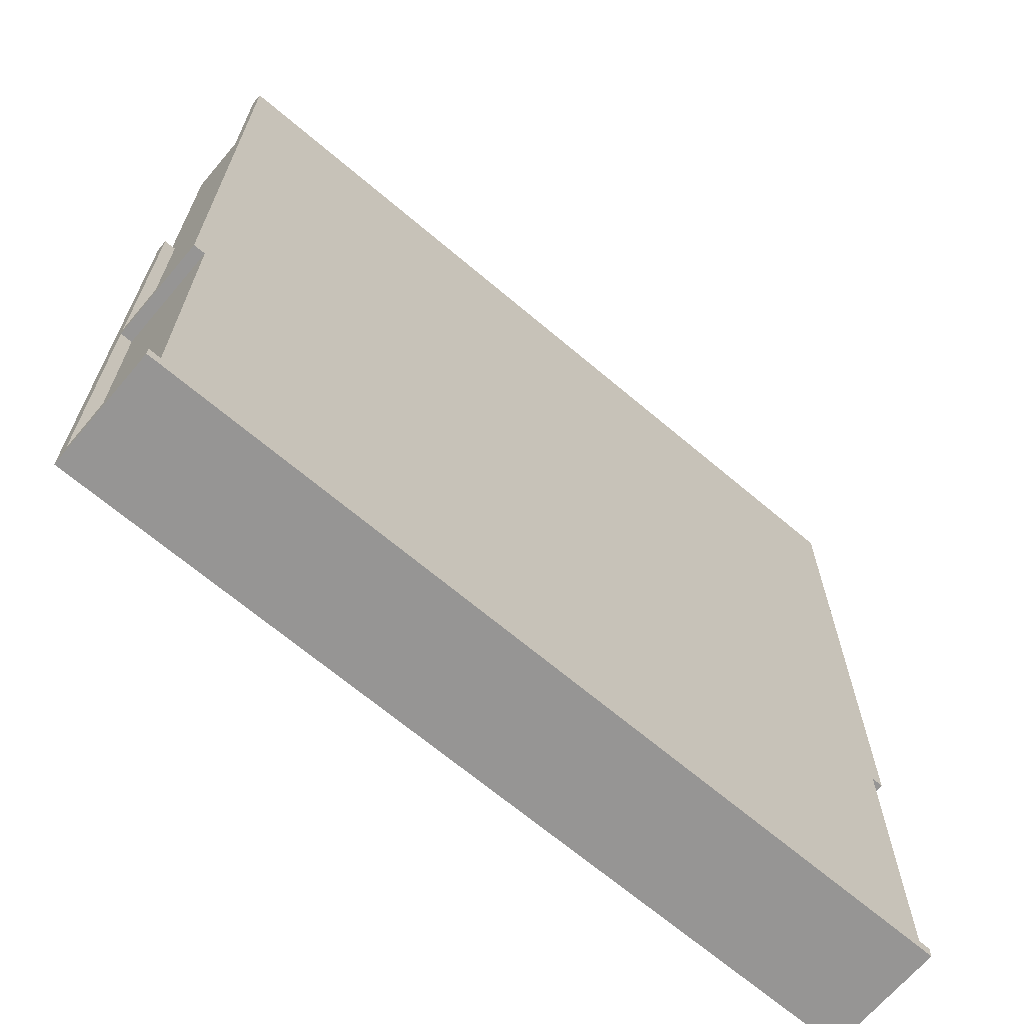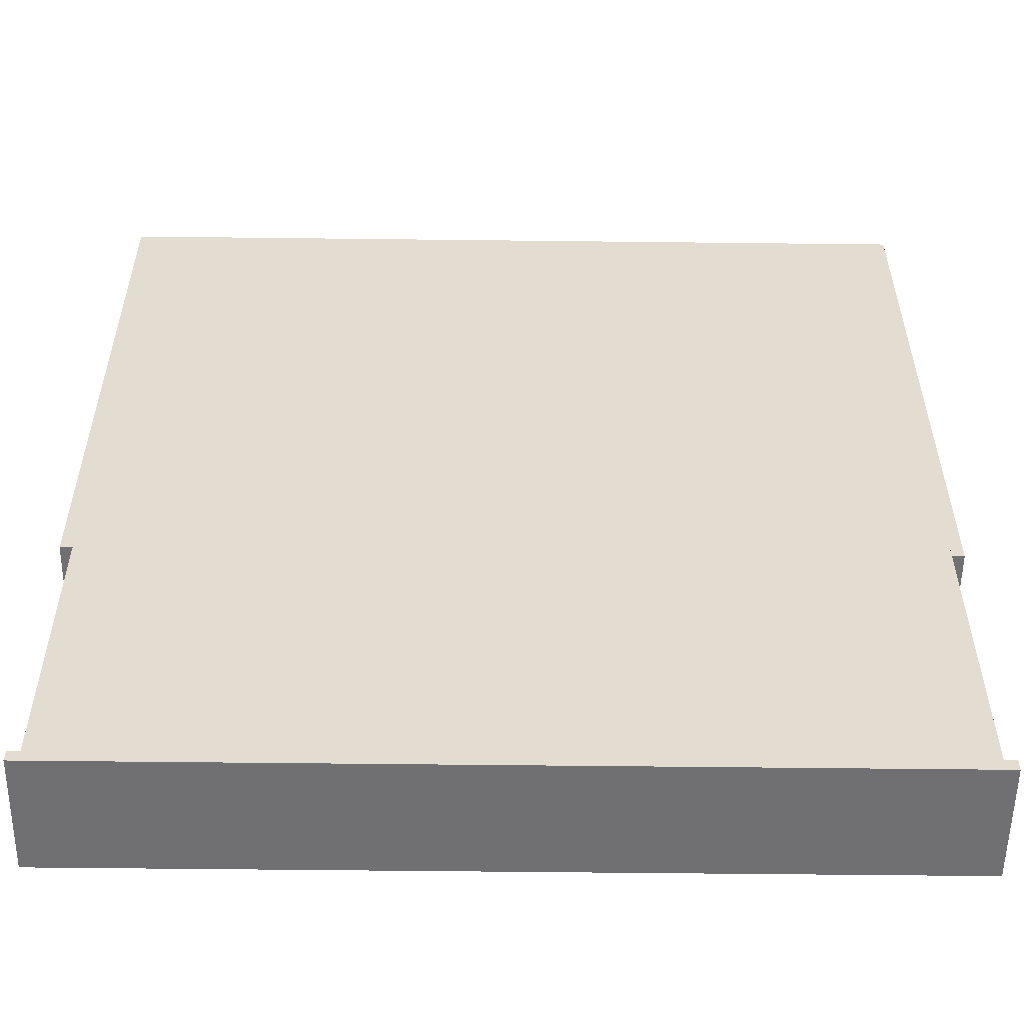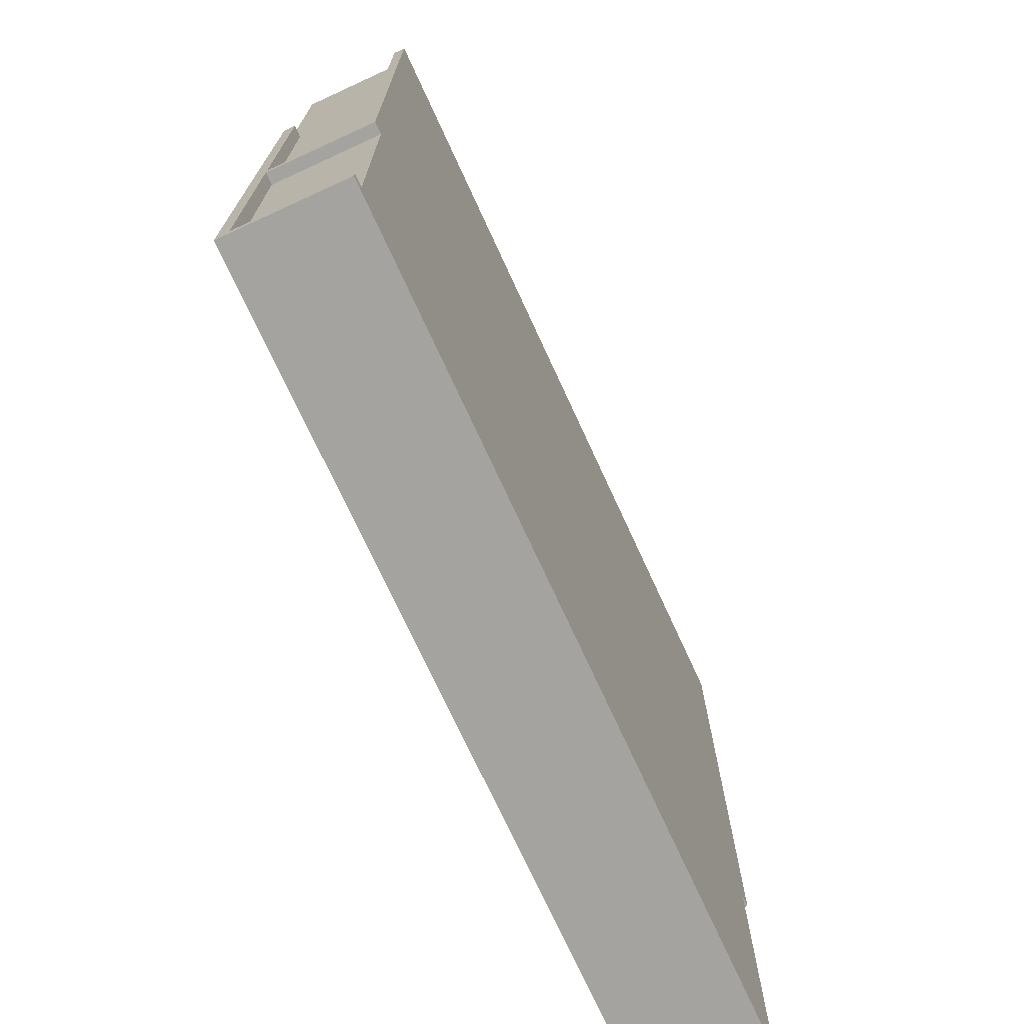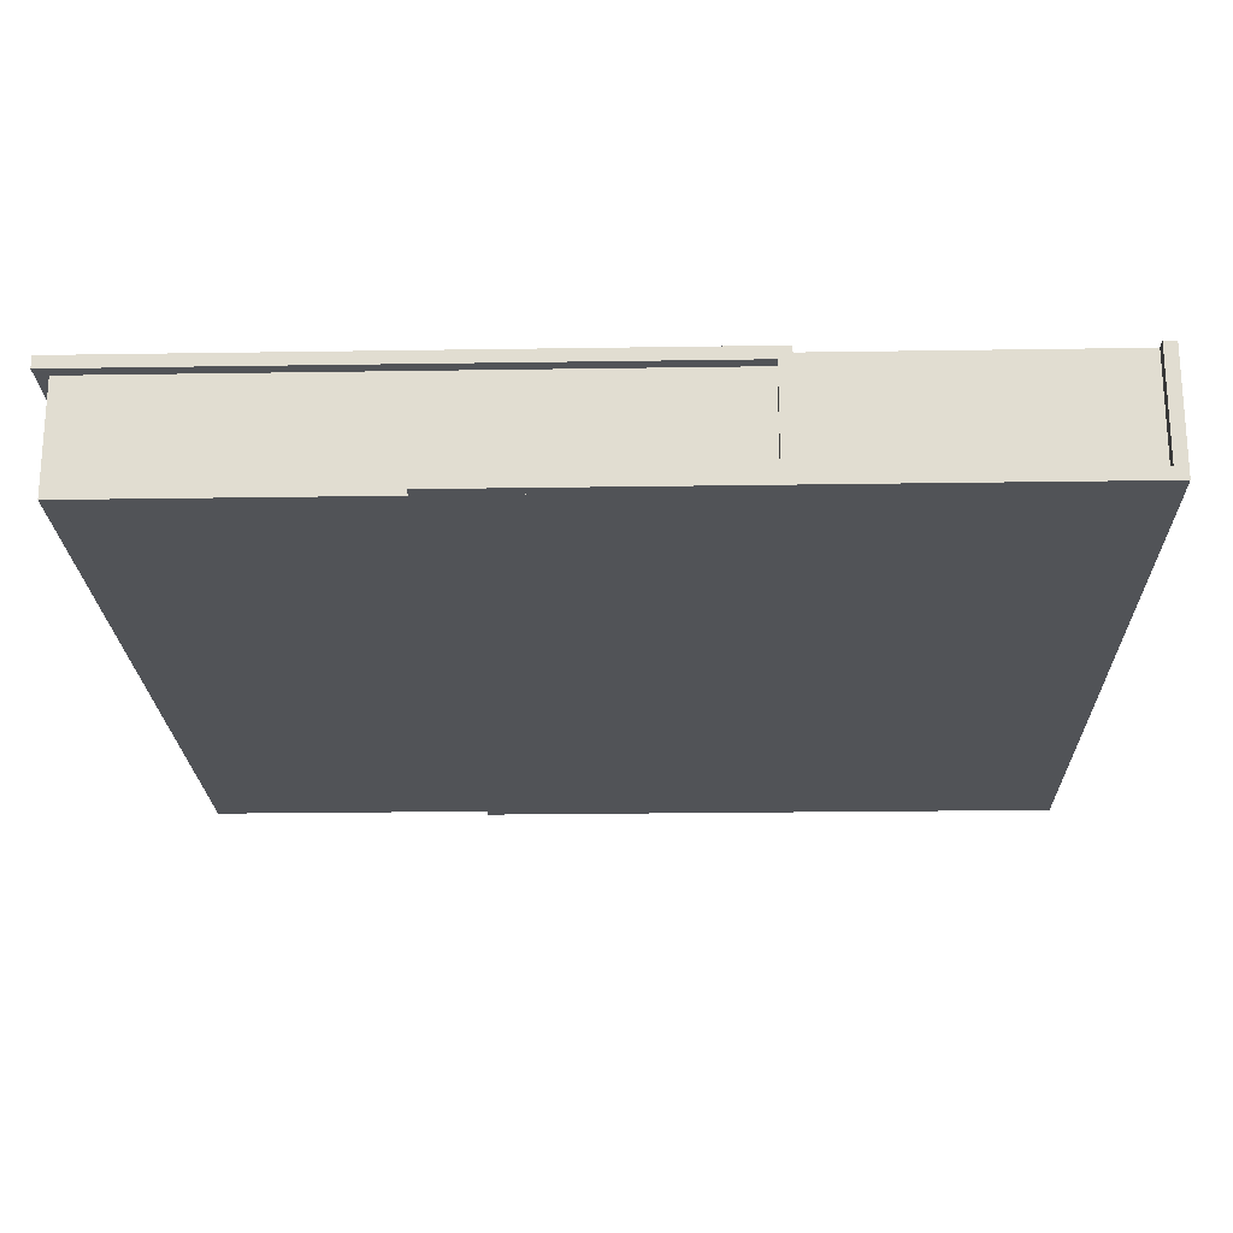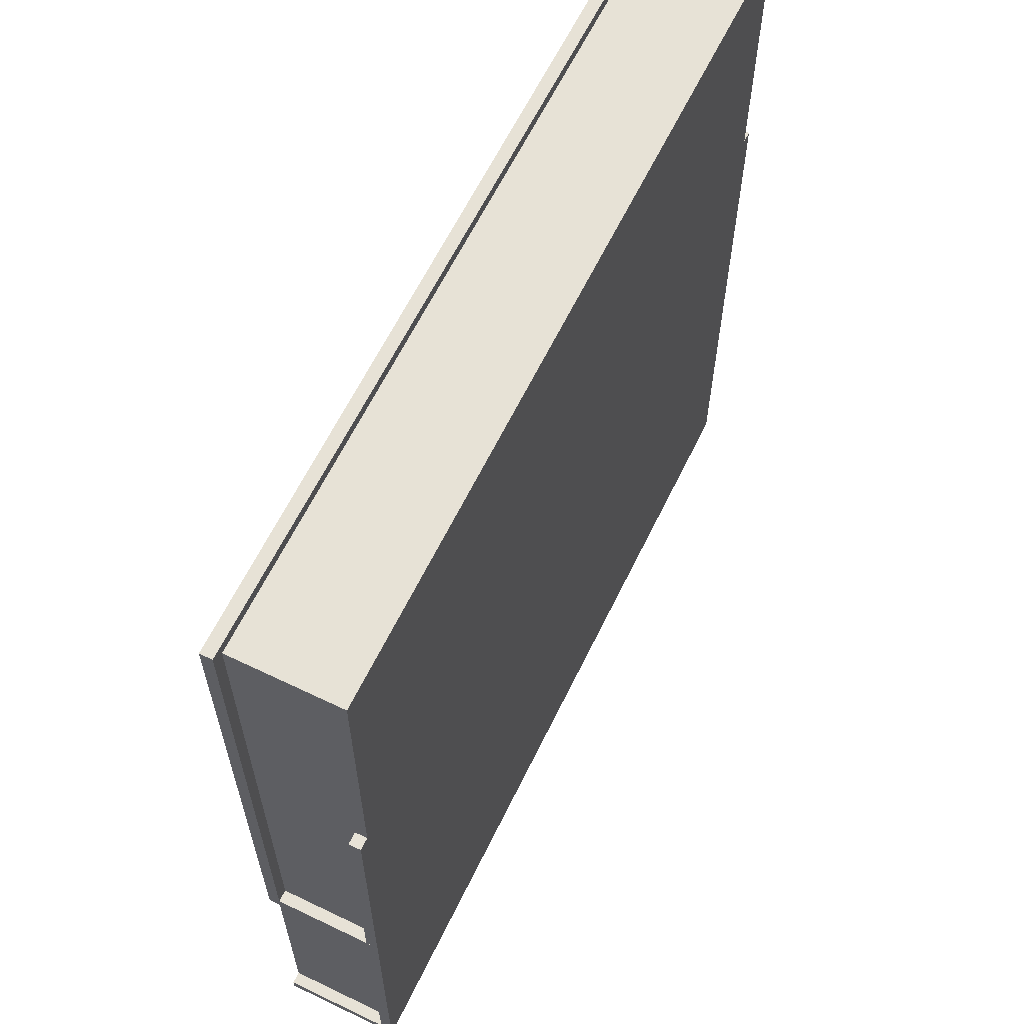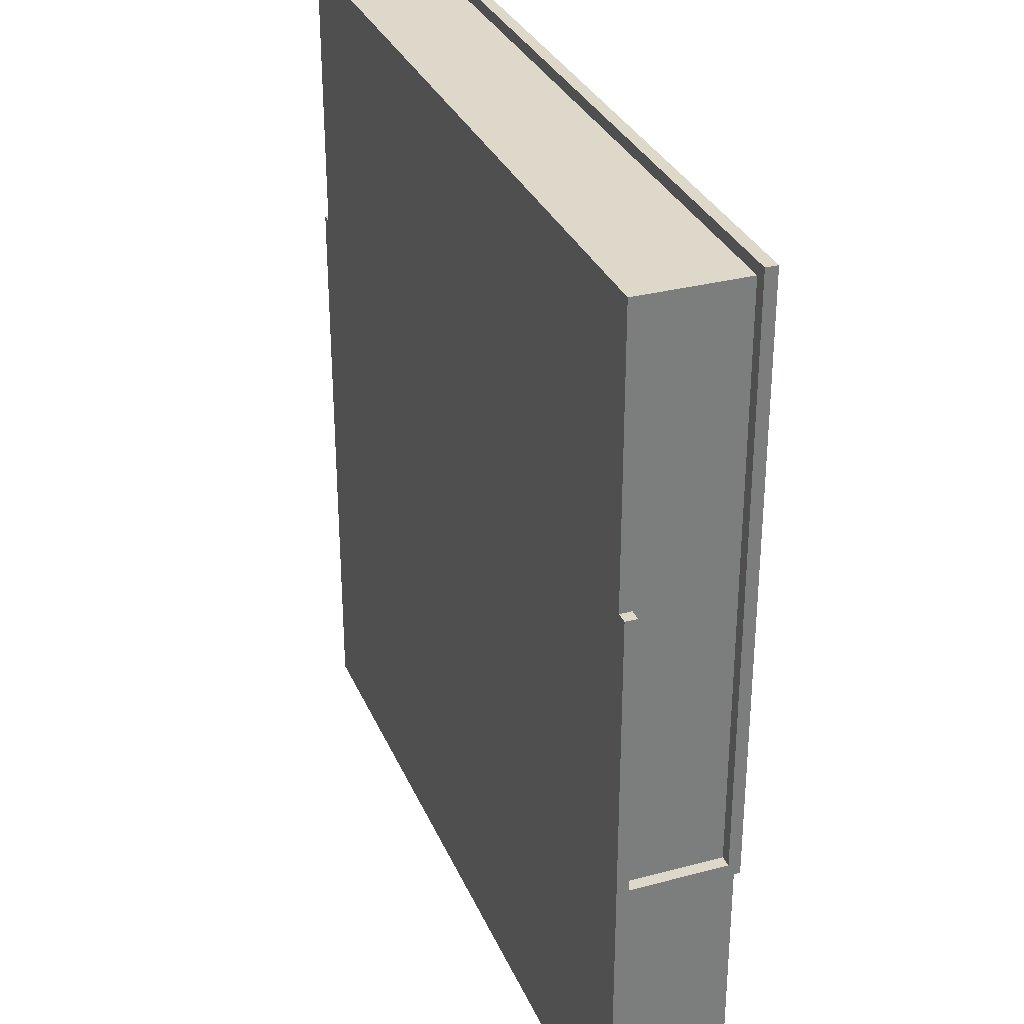
<metadata>
{"format":"obj","ext":"obj","renderer":"f3d","projection":"perspective","resolution":1024,"background":"white","views":[{"elev":-67.6,"azim":139.7,"up":"+Z"},{"elev":-55.0,"azim":179.3,"up":"+Z"},{"elev":-73.0,"azim":114.7,"up":"+Z"},{"elev":-21.7,"azim":91.6,"up":"+Y"},{"elev":62.9,"azim":-64.0,"up":"+Z"},{"elev":31.6,"azim":69.4,"up":"+Z"}]}
</metadata>
<code>
o RightSide_Cube.002
v -0.35 0 0.25
v 0.34 0.1 0.24
v -0.35 0 -0.25
v -0.35 0.1 -0.25
v 0.35 0 0.25
v 0.35 0 -0.25
v 0.35 0.1 -0.25
v 0.34 0.1 -0.24
v -0.35 0.1 -0.24
v 0.35 0.1 -0.24
v 0.34 0.1 -0.24
v -0.35 0.01 0.25
v -0.35 0.01 -0.25
v 0.35 0.01 -0.25
v 0.35 0.01 0.25
v 0.34 0.01 0.25
v -0.34 0.01 0.25
v 0.35 0.01 -0.24
v -0.35 0.01 -0.24
v -0.34 0.01 0.25
v -0.34 0.1 -0.24
v -0.34 0.01 -0.24
v -0.34 0.1 0.24
v 0.34 0.01 0.24
v -0.34 0.01 0.24
v 0.34 0.01 0.25
v 0.34 0.01 -0.24
f 1 19 3
f 16 17 1
f 5 1 3
f 7 4 11
f 2 11 21
f 12 20 22
f 10 18 14
f 16 24 25
f 23 25 24
f 18 27 26
f 6 18 5
f 4 13 19
f 23 21 22
f 19 22 21
f 11 2 24
f 10 8 27
f 7 14 13
f 19 1 12
f 19 13 3
f 5 15 16
f 16 1 5
f 1 17 12
f 6 5 3
f 11 10 7
f 4 9 11
f 23 2 21
f 19 12 22
f 7 10 14
f 17 16 25
f 2 23 24
f 15 18 26
f 18 6 14
f 18 15 5
f 9 4 19
f 25 23 22
f 9 19 21
f 27 11 24
f 18 10 27
f 13 4 7
f 6 3 13
f 13 14 6
o LeftSide_Cube.003
v 0.35 0.1 0.5002
v -0.34 0 0.4903
v 0.35 0.1 0.00025
v 0.35 -0 0.00025
v -0.35 0.1 0.5002
v -0.35 0.1 0.00025
v -0.35 -0 0.00025
v -0.34 -0 0.01025
v 0.35 -0 0.01025
v 0.35 0.1 0.01025
v -0.35 -0 0.01025
v -0.35 0.1 0.01025
v -0.34 -0 0.01025
v 0.35 0.09 0.5002
v -0.35 0.09 0.5002
v -0.34 0.09 0.5002
v 0.34 0.09 0.5002
v -0.35 0.09 0.01025
v 0.35 0.09 0.01025
v 0.34 0.09 0.5002
v 0.34 -0 0.01025
v 0.34 0.09 0.01025
v 0.34 0 0.4903
v -0.34 0.09 0.4903
v 0.34 0.09 0.4903
v -0.34 0.09 0.5002
v -0.34 0.09 0.01025
f 31 30 46
f 42 32 39
f 34 31 40
f 43 44 28
f 50 29 40
f 33 34 45
f 46 37 28
f 41 47 49
f 43 51 52
f 30 31 34
f 50 52 51
f 42 45 54
f 50 48 49
f 46 49 48
f 40 29 51
f 38 35 54
f 33 39 37
f 46 36 31
f 30 37 46
f 45 42 39
f 40 38 34
f 31 36 40
f 32 42 43
f 43 28 32
f 28 44 41
f 48 50 40
f 45 39 33
f 34 38 45
f 41 46 28
f 46 41 49
f 44 43 52
f 33 30 34
f 29 50 51
f 53 42 54
f 52 50 49
f 36 46 48
f 54 40 51
f 45 38 54
f 32 28 37
f 37 30 33
f 37 39 32

</code>
